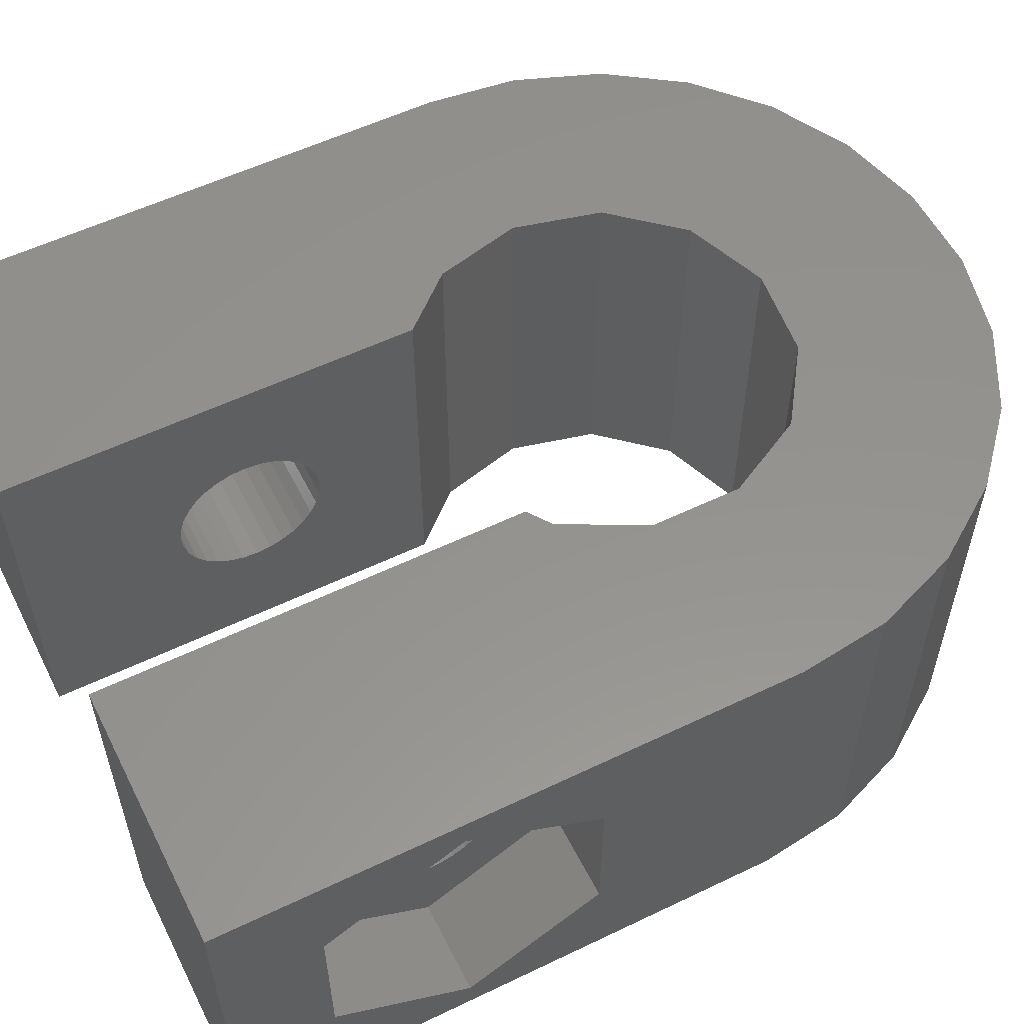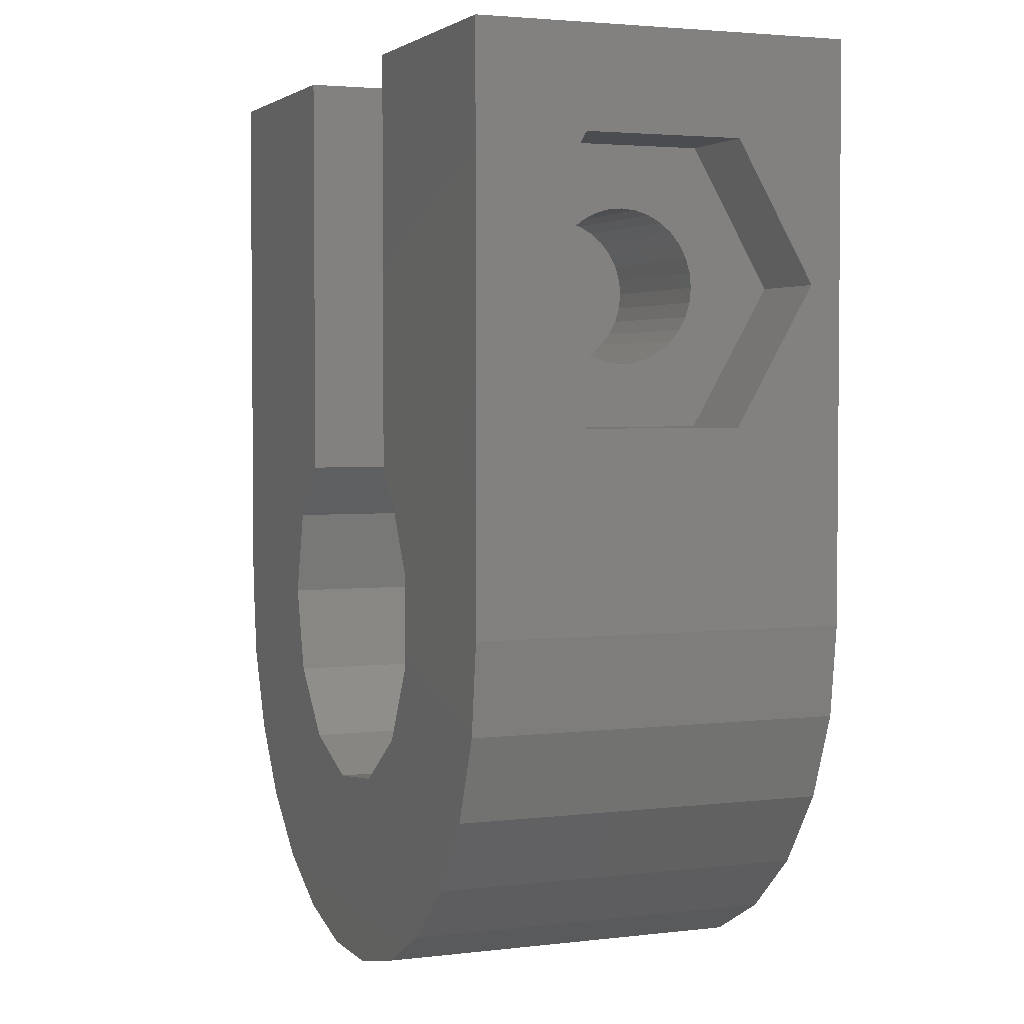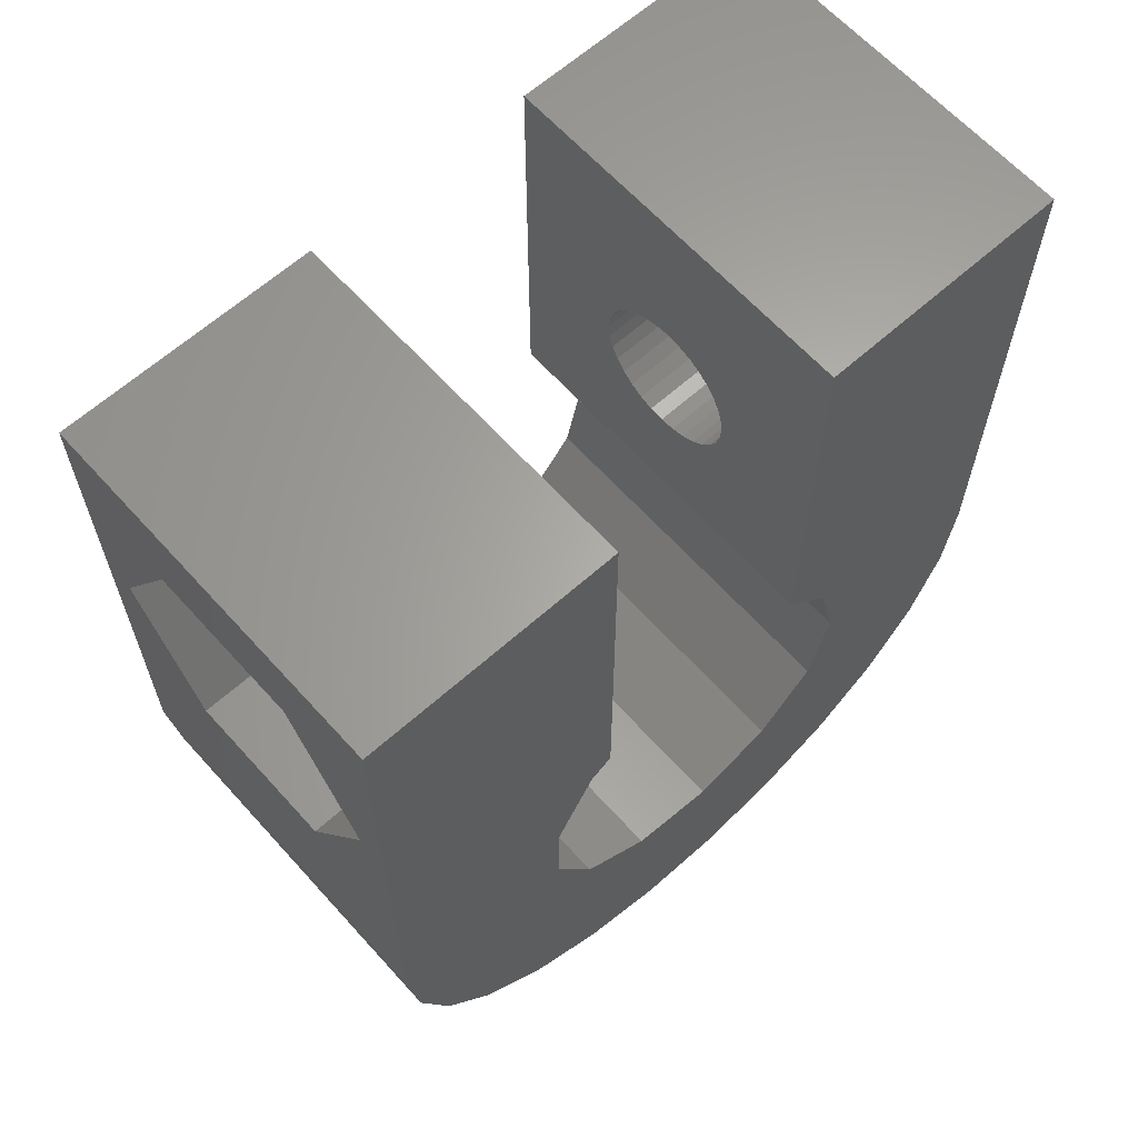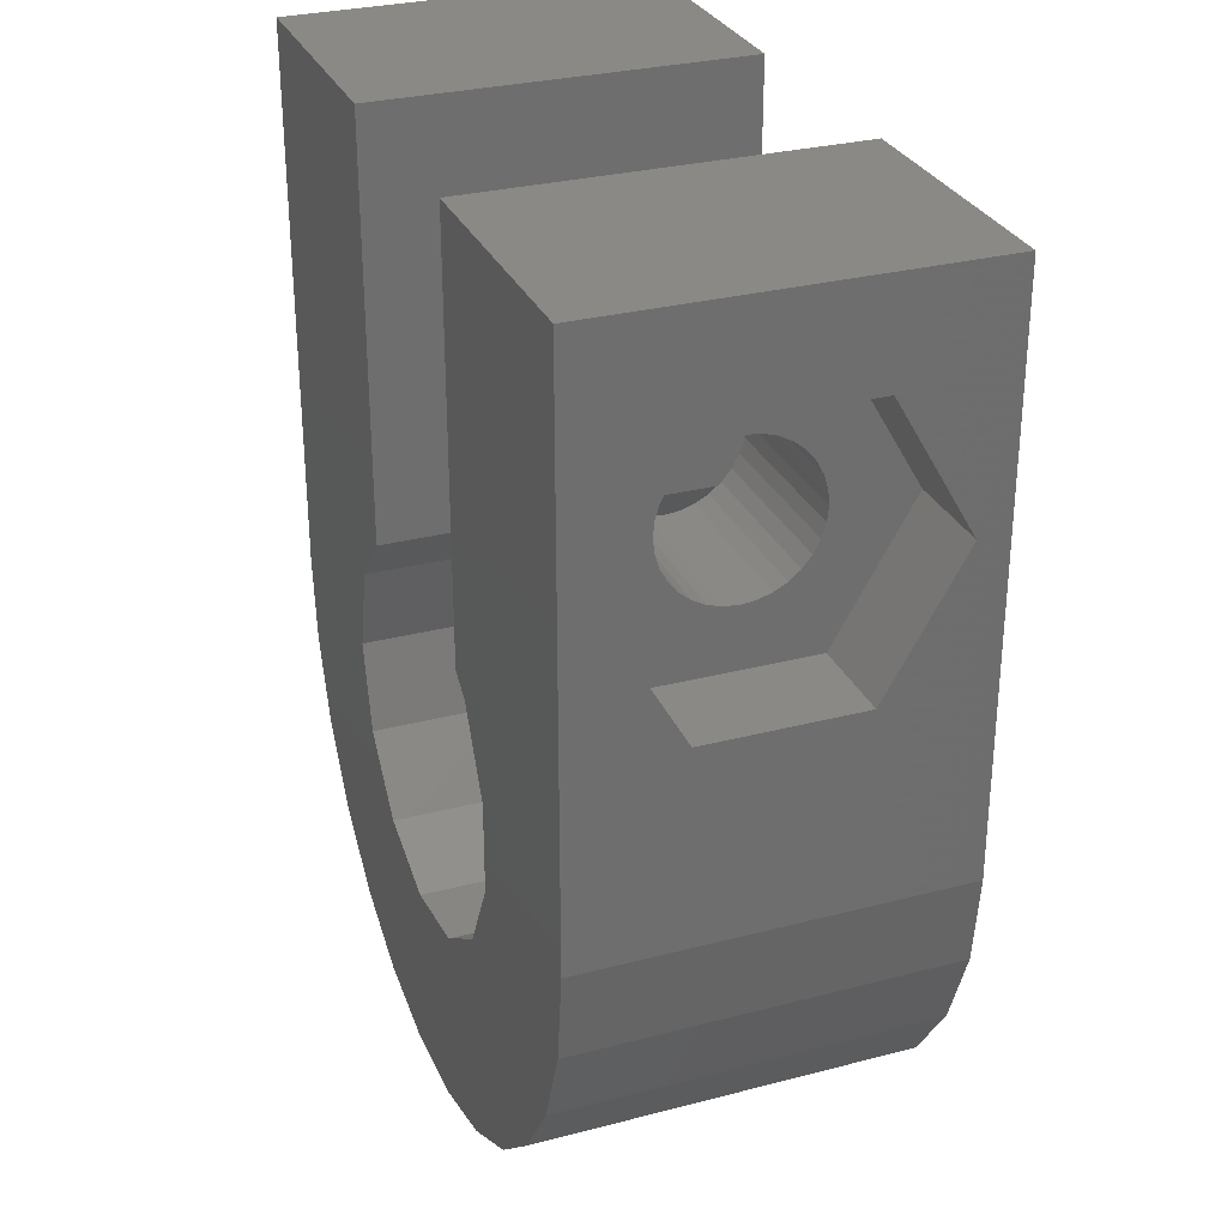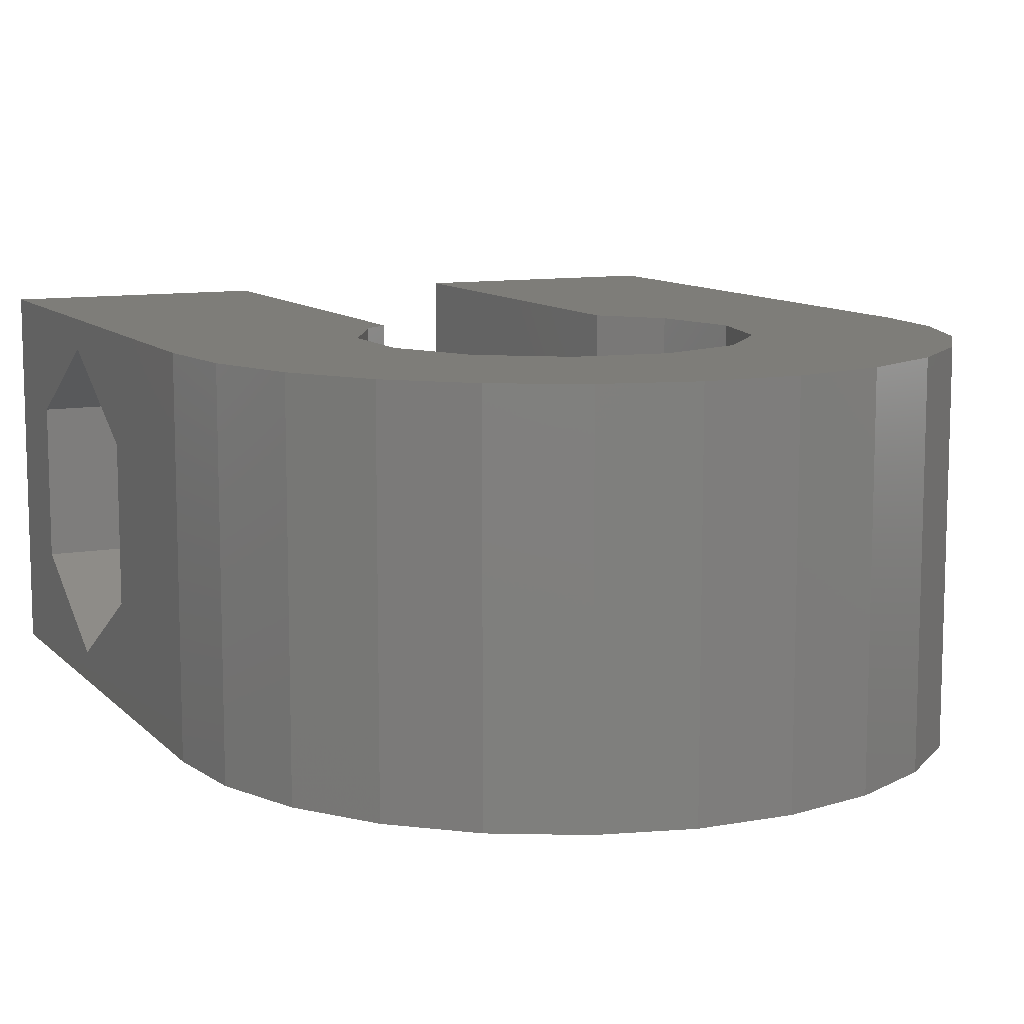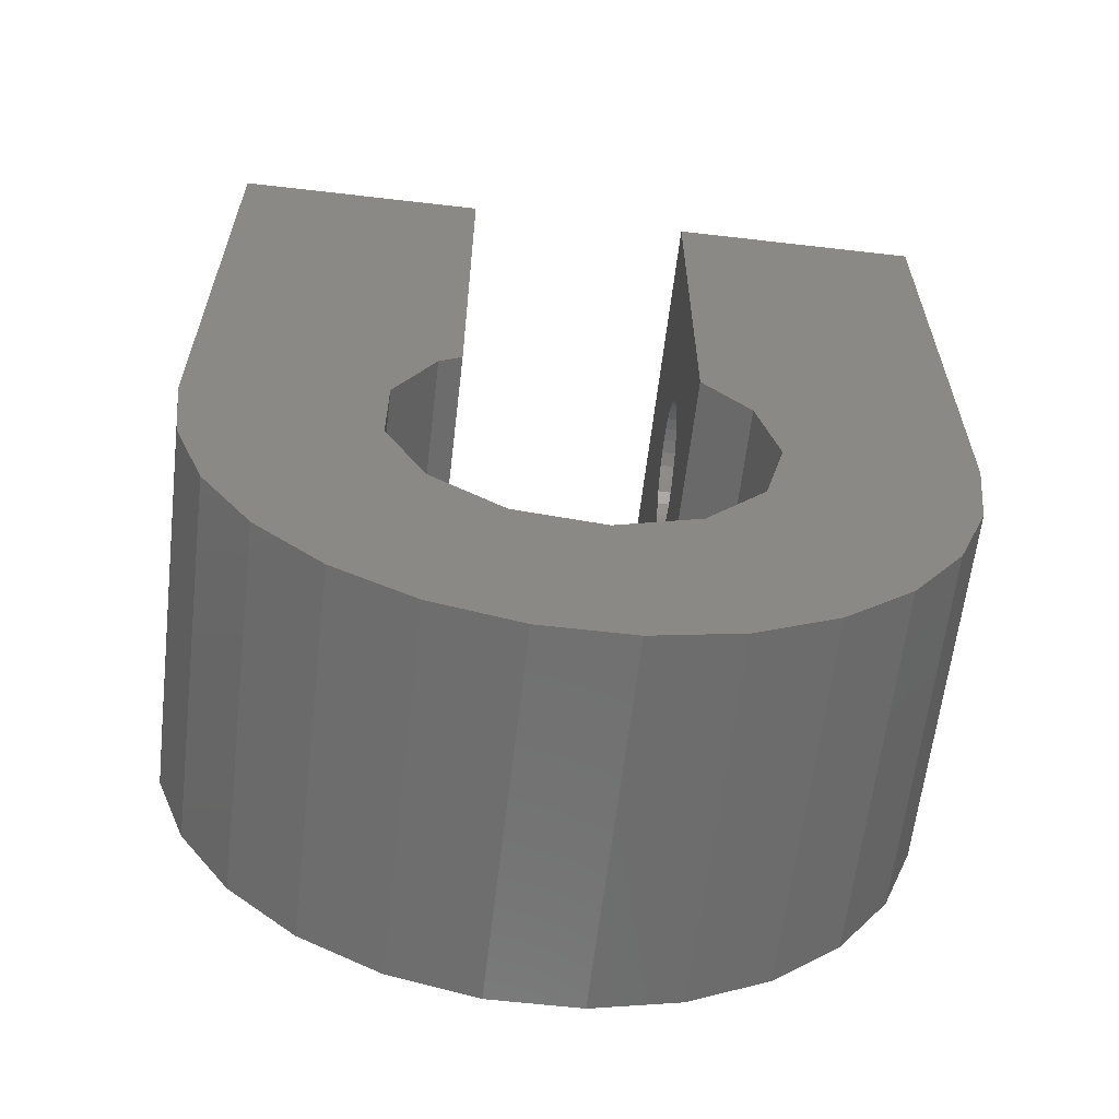
<metadata>
{"format":"stl","ext":"stl","renderer":"f3d","projection":"perspective","resolution":1024,"background":"white","views":[{"elev":56.2,"azim":-116.7,"up":"+Z"},{"elev":3.1,"azim":-112.1,"up":"+Y"},{"elev":63.6,"azim":-42.0,"up":"+Y"},{"elev":29.7,"azim":-110.9,"up":"+Y"},{"elev":10.3,"azim":-24.8,"up":"+Z"},{"elev":-61.9,"azim":-6.7,"up":"+Y"}]}
</metadata>
<code>
# stl→obj: 200 verts, 404 faces
v -8 9.9 2.326
v -8 12 0
v -8 7 0.6514
v -8 7 7.349
v -8 0 8
v -8 12 8
v -8 0 0
v -8 4.1 2.326
v -8 9.9 5.674
v -8 4.1 5.674
v -7.768 -1.915 0
v -7.768 -1.915 8
v -2.5 12 0
v -2.994 2.652 0
v -2.5 2.994 0
v 2.5 12 0
v 3.542 1.859 0
v 2.5 3.035 0
v -3.884 0.9573 0
v -3.884 -0.9573 0
v -2.994 -2.652 0
v -1.418 -3.74 0
v 4 0 0
v 8 12 0
v 3.542 -1.859 0
v 8 0 0
v 2.272 -3.292 0
v 7.768 -1.915 0
v 0.4821 -3.971 0
v 7.084 -3.718 0
v 5.988 -5.305 0
v 4.545 -6.584 0
v 2.837 -7.48 0
v 0.9643 -7.942 0
v -0.9643 -7.942 0
v -2.837 -7.48 0
v -4.545 -6.584 0
v -5.988 -5.305 0
v -7.084 -3.718 0
v -2.5 12 8
v -5.988 -5.305 8
v -7.084 -3.718 8
v -4.545 -6.584 8
v -2.837 -7.48 8
v -3.884 -0.9573 8
v -3.884 0.9573 8
v -1.418 -3.74 8
v -2.994 -2.652 8
v -0.9643 -7.942 8
v 3.542 -1.859 8
v 4.545 -6.584 8
v 5.988 -5.305 8
v 4 0 8
v 7.084 -3.718 8
v 3.542 1.859 8
v 7.768 -1.915 8
v 8 12 8
v 2.5 12 8
v 8 0 8
v 2.5 3.035 8
v 2.272 -3.292 8
v 2.837 -7.48 8
v -2.994 2.652 8
v -2.5 2.994 8
v 0.4821 -3.971 8
v 0.9643 -7.942 8
v -6.01 7 7.349
v -6.01 4.1 5.674
v -6.01 4.1 2.326
v -6.01 9.9 5.674
v -6.01 9.9 2.326
v -6.01 7 0.6514
v 8 7.312 2.431
v 8 5.431 3.688
v 8 7.612 2.522
v 8 5.4 4
v 8 6.388 5.478
v 8 6.688 5.569
v 8 5.431 4.312
v 8 5.67 4.889
v 8 5.522 4.612
v 8 5.869 5.131
v 8 6.111 5.33
v 8 7 5.6
v 8 7.312 5.569
v 8 7.612 5.478
v 8 8.33 4.889
v 8 8.478 4.612
v 8 8.569 4.312
v 8 8.6 4
v 8 7.889 5.33
v 8 8.131 5.131
v 8 8.569 3.688
v 8 8.478 3.388
v 8 8.33 3.111
v 8 8.131 2.869
v 8 7 2.4
v 8 6.688 2.431
v 8 6.388 2.522
v 8 6.111 2.67
v 8 5.869 2.869
v 8 5.67 3.111
v 8 5.522 3.388
v 8 7.889 2.67
v 2.5 6.388 2.522
v 2.5 8.478 3.388
v 2.5 8.33 3.111
v 2.5 5.431 3.688
v 2.5 5.522 3.388
v 2.5 7.612 2.522
v 2.5 7.312 2.431
v 2.5 5.67 3.111
v 2.5 7 2.4
v 2.5 5.869 2.869
v 2.5 6.688 2.431
v 2.5 6.111 2.67
v 2.5 7.889 2.67
v 2.5 8.131 2.869
v 2.5 8.569 3.688
v 2.5 8.6 4
v 2.5 8.569 4.312
v 2.5 8.478 4.612
v 2.5 8.33 4.889
v 2.5 8.131 5.131
v 2.5 7.889 5.33
v 2.5 7.612 5.478
v 2.5 7 5.6
v 2.5 7.312 5.569
v 2.5 6.688 5.569
v 2.5 6.388 5.478
v 2.5 6.111 5.33
v 2.5 5.869 5.131
v 2.5 5.67 4.889
v 2.5 5.522 4.612
v 2.5 5.431 4.312
v 2.5 5.4 4
v -2.5 6.388 5.478
v -2.5 6.688 5.569
v -2.5 5.4 4
v -2.5 5.431 4.312
v -2.5 5.522 4.612
v -2.5 7.889 2.67
v -2.5 7.612 2.522
v -2.5 5.67 4.889
v -2.5 5.869 5.131
v -2.5 6.111 5.33
v -2.5 8.33 4.889
v -2.5 8.478 4.612
v -2.5 7 5.6
v -2.5 7.312 5.569
v -2.5 7.612 5.478
v -2.5 8.6 4
v -2.5 8.569 3.688
v -2.5 7.889 5.33
v -2.5 8.131 5.131
v -2.5 8.569 4.312
v -2.5 8.33 3.111
v -2.5 8.131 2.869
v -2.5 8.478 3.388
v -2.5 7.312 2.431
v -2.5 7 2.4
v -2.5 6.688 2.431
v -2.5 6.388 2.522
v -2.5 6.111 2.67
v -2.5 5.869 2.869
v -2.5 5.67 3.111
v -2.5 5.522 3.388
v -2.5 5.431 3.688
v -6.01 5.67 3.111
v -6.01 5.67 4.889
v -6.01 5.522 3.388
v -6.01 7 5.6
v -6.01 6.688 5.569
v -6.01 5.431 3.688
v -6.01 5.4 4
v -6.01 6.388 5.478
v -6.01 5.431 4.312
v -6.01 6.111 5.33
v -6.01 5.869 5.131
v -6.01 5.522 4.612
v -6.01 5.869 2.869
v -6.01 8.569 3.688
v -6.01 8.478 3.388
v -6.01 6.111 2.67
v -6.01 6.388 2.522
v -6.01 6.688 2.431
v -6.01 7 2.4
v -6.01 7.312 2.431
v -6.01 7.612 2.522
v -6.01 7.889 2.67
v -6.01 8.131 2.869
v -6.01 8.33 3.111
v -6.01 8.6 4
v -6.01 8.569 4.312
v -6.01 8.478 4.612
v -6.01 8.33 4.889
v -6.01 8.131 5.131
v -6.01 7.312 5.569
v -6.01 7.889 5.33
v -6.01 7.612 5.478
f 1 2 3
f 4 5 6
f 7 5 8
f 7 8 3
f 7 3 2
f 4 6 9
f 2 1 6
f 1 9 6
f 10 5 4
f 8 5 10
f 7 11 5
f 5 11 12
f 7 2 11
f 11 2 13
f 14 13 15
f 11 13 14
f 16 17 18
f 11 19 20
f 20 21 11
f 21 22 11
f 17 16 23
f 23 16 24
f 23 24 25
f 25 24 26
f 25 26 27
f 27 26 28
f 27 28 29
f 29 28 30
f 29 30 31
f 29 31 22
f 22 31 32
f 22 32 11
f 11 32 33
f 11 33 34
f 11 34 35
f 11 35 36
f 11 36 37
f 11 37 38
f 11 38 39
f 19 11 14
f 2 6 13
f 13 6 40
f 6 5 12
f 41 6 42
f 42 6 12
f 43 6 41
f 44 6 43
f 45 6 44
f 45 46 6
f 47 48 49
f 50 51 52
f 53 50 54
f 55 53 56
f 57 58 59
f 59 60 56
f 60 55 56
f 56 53 54
f 54 50 52
f 51 61 62
f 63 64 6
f 62 65 66
f 66 47 49
f 49 48 44
f 48 45 44
f 46 63 6
f 65 47 66
f 50 61 51
f 58 60 59
f 61 65 62
f 64 40 6
f 67 68 4
f 4 68 10
f 68 69 10
f 10 69 8
f 70 67 9
f 9 67 4
f 71 70 9
f 1 71 9
f 72 71 1
f 3 72 1
f 69 72 3
f 8 69 3
f 11 39 12
f 12 39 42
f 39 38 42
f 42 38 41
f 41 38 37
f 43 41 37
f 43 37 36
f 44 43 36
f 44 36 35
f 49 44 35
f 49 35 34
f 66 49 34
f 66 34 33
f 62 66 33
f 62 33 32
f 51 62 32
f 51 32 31
f 52 51 31
f 52 31 30
f 54 52 30
f 54 30 28
f 56 54 28
f 56 28 26
f 59 56 26
f 73 26 24
f 59 26 74
f 75 73 24
f 59 74 76
f 77 78 57
f 59 76 79
f 80 59 81
f 82 59 80
f 83 59 82
f 77 59 83
f 78 84 57
f 57 59 77
f 84 85 57
f 85 86 57
f 87 88 24
f 89 90 24
f 57 86 91
f 88 89 24
f 57 91 92
f 57 87 24
f 57 92 87
f 90 93 24
f 93 94 24
f 94 95 24
f 95 96 24
f 97 26 73
f 98 26 97
f 99 26 98
f 100 26 99
f 101 26 100
f 102 26 101
f 103 26 102
f 74 26 103
f 104 75 24
f 79 81 59
f 96 104 24
f 16 58 24
f 24 58 57
f 105 16 18
f 106 16 107
f 60 108 18
f 108 109 18
f 110 16 111
f 109 112 18
f 111 16 113
f 112 114 18
f 113 16 115
f 114 116 18
f 116 105 18
f 117 16 110
f 118 16 117
f 107 16 118
f 58 16 106
f 58 106 119
f 58 119 120
f 58 120 121
f 58 121 122
f 58 122 123
f 58 123 124
f 58 124 125
f 58 125 60
f 125 126 60
f 127 60 128
f 129 60 127
f 130 60 129
f 131 60 130
f 128 60 126
f 132 60 131
f 133 60 132
f 134 60 133
f 60 134 135
f 60 135 136
f 60 136 108
f 115 16 105
f 55 60 17
f 17 60 18
f 53 55 23
f 23 55 17
f 53 23 50
f 50 23 25
f 50 25 61
f 61 25 27
f 61 27 65
f 65 27 29
f 65 29 47
f 47 29 22
f 47 22 48
f 48 22 21
f 45 48 21
f 20 45 21
f 19 46 45
f 20 19 45
f 14 63 46
f 19 14 46
f 15 64 63
f 14 15 63
f 137 40 64
f 137 138 40
f 15 139 64
f 139 140 64
f 140 141 64
f 142 143 13
f 141 144 64
f 144 145 64
f 146 137 64
f 147 148 13
f 149 40 138
f 150 40 149
f 151 40 150
f 152 153 13
f 154 40 151
f 155 40 154
f 147 40 155
f 148 156 13
f 13 40 147
f 157 158 13
f 153 159 13
f 159 157 13
f 156 152 13
f 158 142 13
f 15 13 143
f 15 143 160
f 15 160 161
f 15 161 162
f 15 162 163
f 15 163 164
f 15 164 165
f 15 165 166
f 15 166 167
f 15 168 139
f 15 167 168
f 145 146 64
f 71 72 70
f 169 72 69
f 170 69 68
f 70 68 67
f 169 69 171
f 172 173 68
f 174 69 175
f 173 176 68
f 175 69 177
f 176 178 68
f 178 179 68
f 180 69 170
f 179 170 68
f 171 69 174
f 181 72 169
f 182 70 183
f 184 72 181
f 185 72 184
f 186 72 185
f 187 72 186
f 188 72 187
f 189 72 188
f 190 72 189
f 191 72 190
f 192 72 191
f 70 72 192
f 70 192 183
f 193 70 182
f 194 70 193
f 195 70 194
f 196 70 195
f 197 70 196
f 172 70 198
f 70 197 199
f 70 199 200
f 70 200 198
f 70 172 68
f 177 69 180
f 74 108 76
f 76 108 136
f 103 109 74
f 74 109 108
f 102 112 103
f 103 112 109
f 101 114 102
f 102 114 112
f 101 100 116
f 114 101 116
f 100 99 105
f 116 100 105
f 99 98 115
f 105 99 115
f 98 97 113
f 115 98 113
f 97 73 111
f 113 97 111
f 73 75 110
f 111 73 110
f 75 104 117
f 110 75 117
f 104 96 118
f 117 104 118
f 96 95 107
f 118 96 107
f 95 94 106
f 107 95 106
f 94 93 119
f 106 94 119
f 93 90 120
f 119 93 120
f 120 90 89
f 121 120 89
f 121 89 88
f 122 121 88
f 122 88 87
f 123 122 87
f 123 87 92
f 124 123 92
f 92 91 124
f 124 91 125
f 91 86 125
f 125 86 126
f 86 85 126
f 126 85 128
f 85 84 128
f 128 84 127
f 84 78 127
f 127 78 129
f 78 77 129
f 129 77 130
f 77 83 130
f 130 83 131
f 83 82 131
f 131 82 132
f 82 80 132
f 132 80 133
f 80 81 133
f 133 81 134
f 81 79 134
f 134 79 135
f 79 76 135
f 135 76 136
f 139 175 140
f 140 175 177
f 168 174 139
f 139 174 175
f 167 171 168
f 168 171 174
f 166 169 167
f 167 169 171
f 165 181 166
f 166 181 169
f 165 164 184
f 181 165 184
f 164 163 185
f 184 164 185
f 163 162 186
f 185 163 186
f 162 161 187
f 186 162 187
f 187 161 160
f 188 187 160
f 188 160 143
f 189 188 143
f 189 143 142
f 190 189 142
f 190 142 158
f 191 190 158
f 191 158 157
f 192 191 157
f 192 157 159
f 183 192 159
f 183 159 153
f 182 183 153
f 182 153 152
f 193 182 152
f 193 152 156
f 194 193 156
f 194 156 148
f 195 194 148
f 195 148 147
f 196 195 147
f 196 147 155
f 197 196 155
f 155 154 197
f 197 154 199
f 154 151 199
f 199 151 200
f 151 150 200
f 200 150 198
f 150 149 198
f 198 149 172
f 138 173 149
f 149 173 172
f 137 176 138
f 138 176 173
f 146 178 137
f 137 178 176
f 145 179 146
f 146 179 178
f 144 170 145
f 145 170 179
f 141 180 144
f 144 180 170
f 140 177 141
f 141 177 180

</code>
